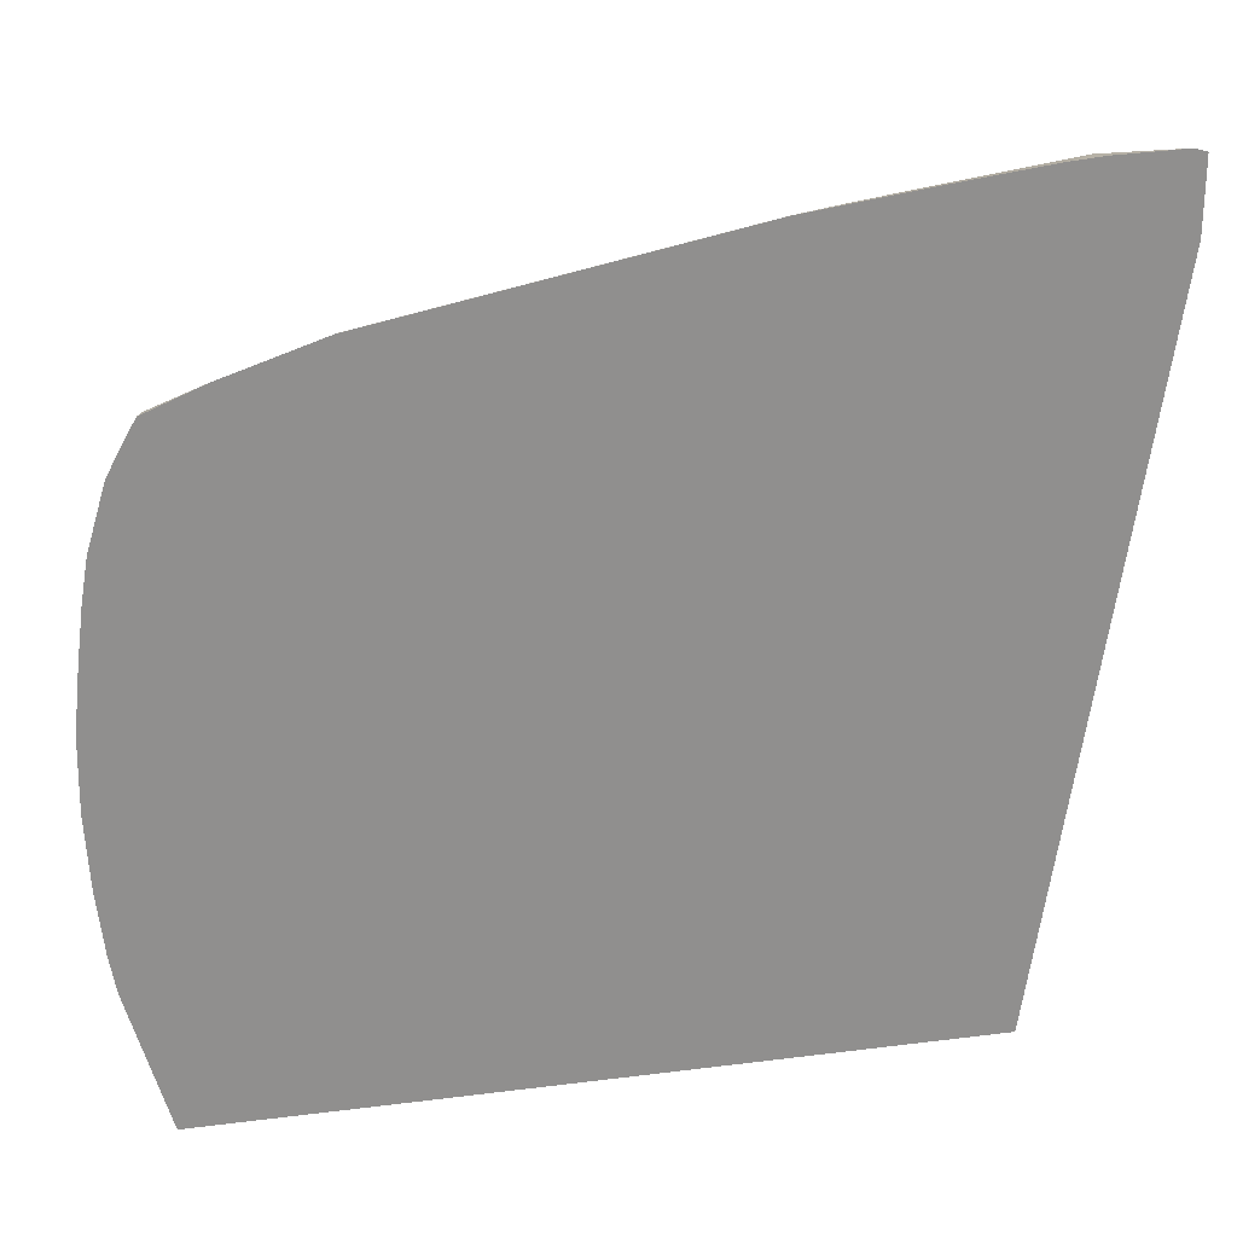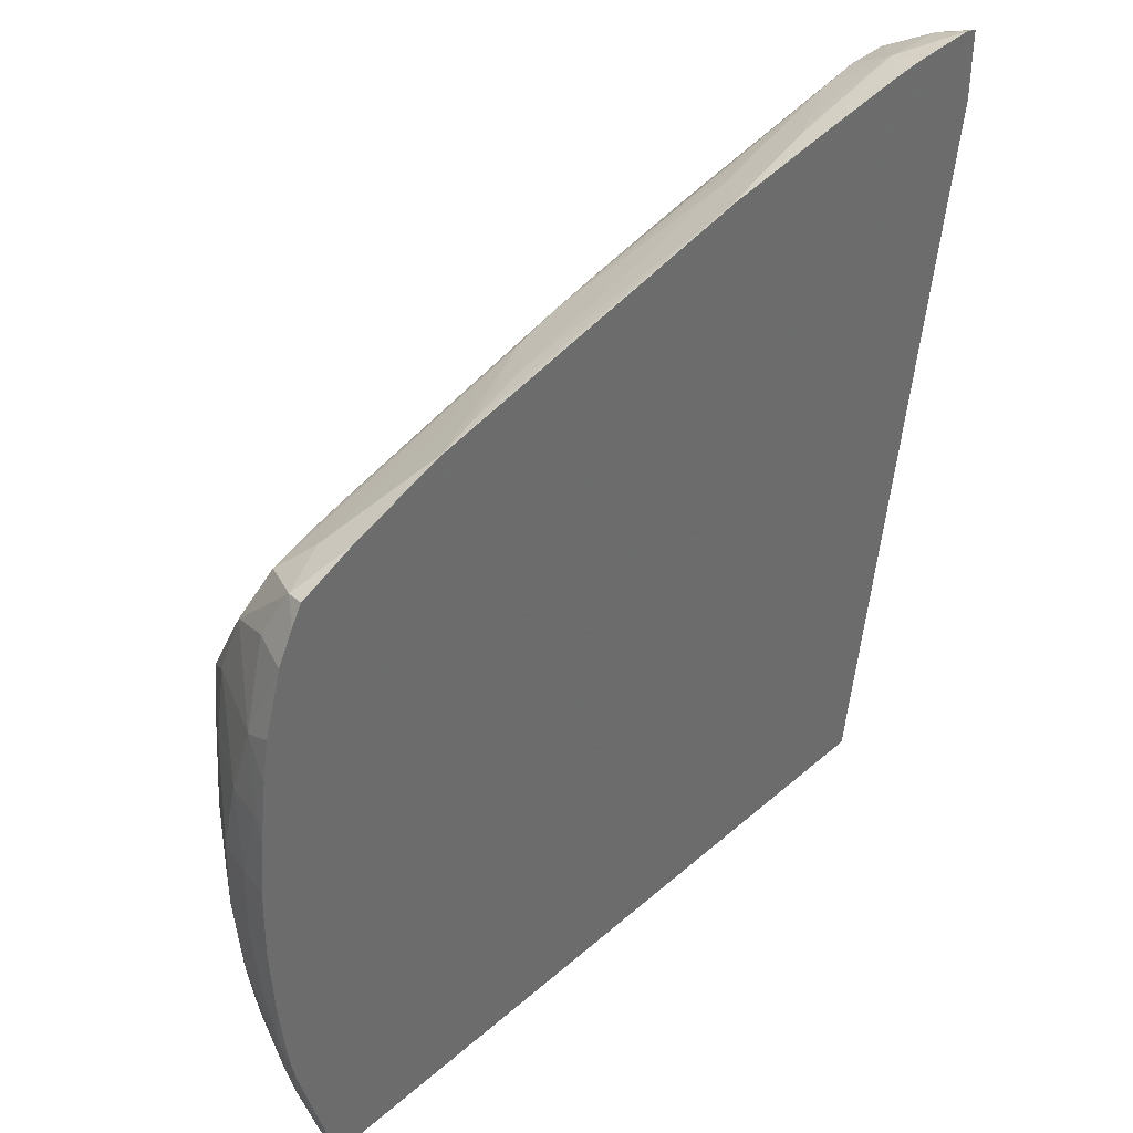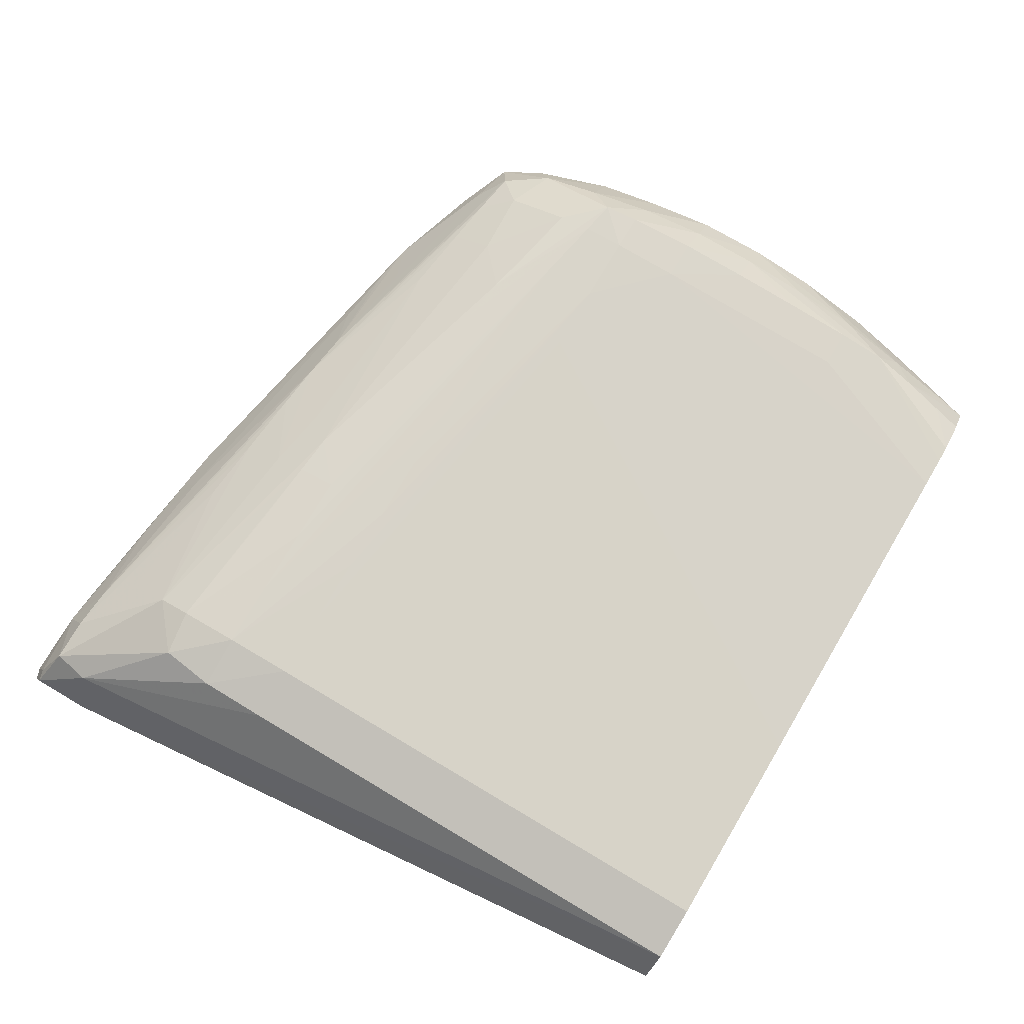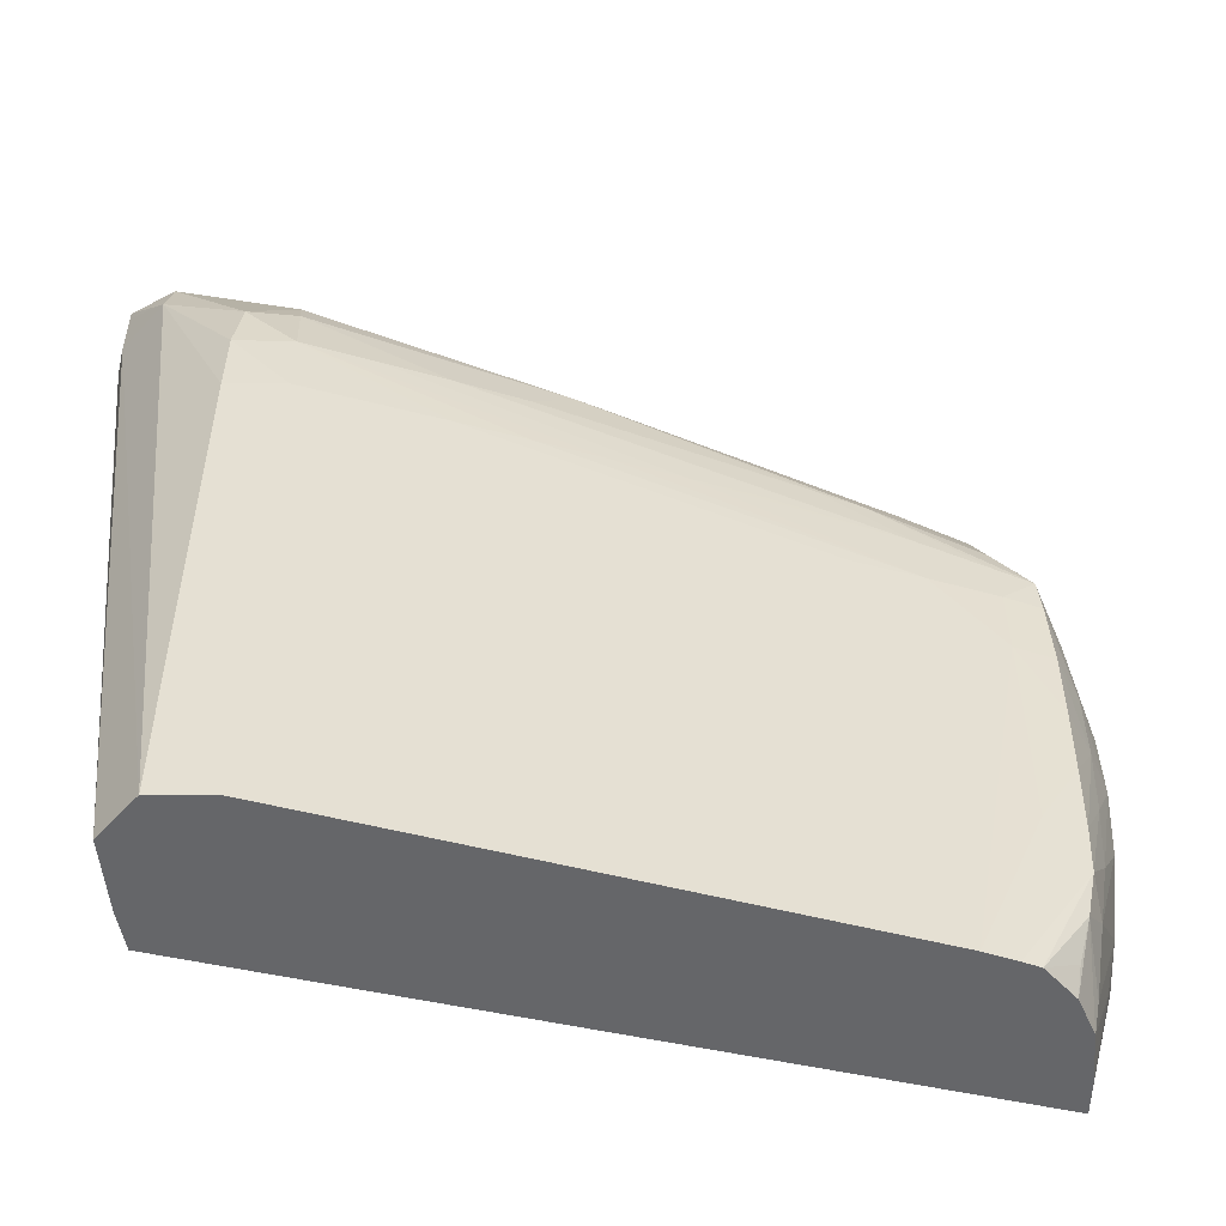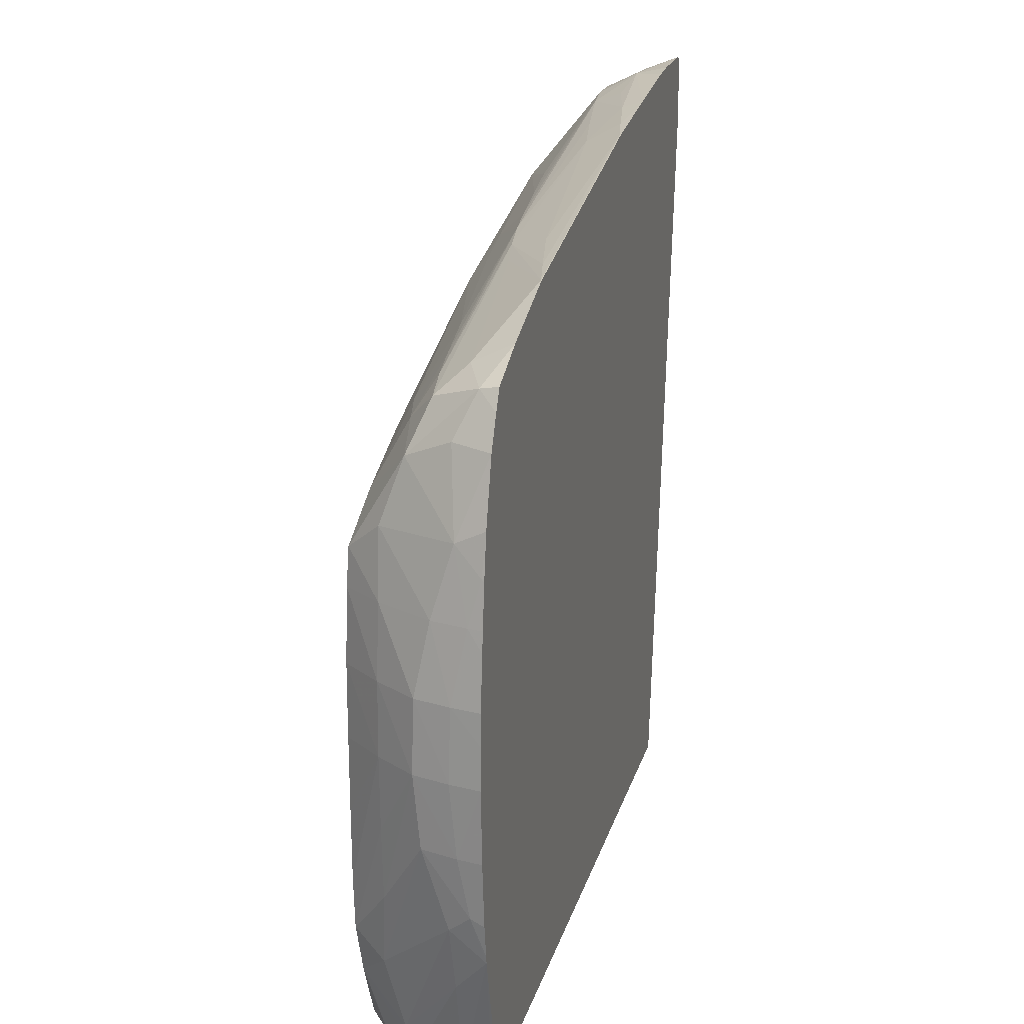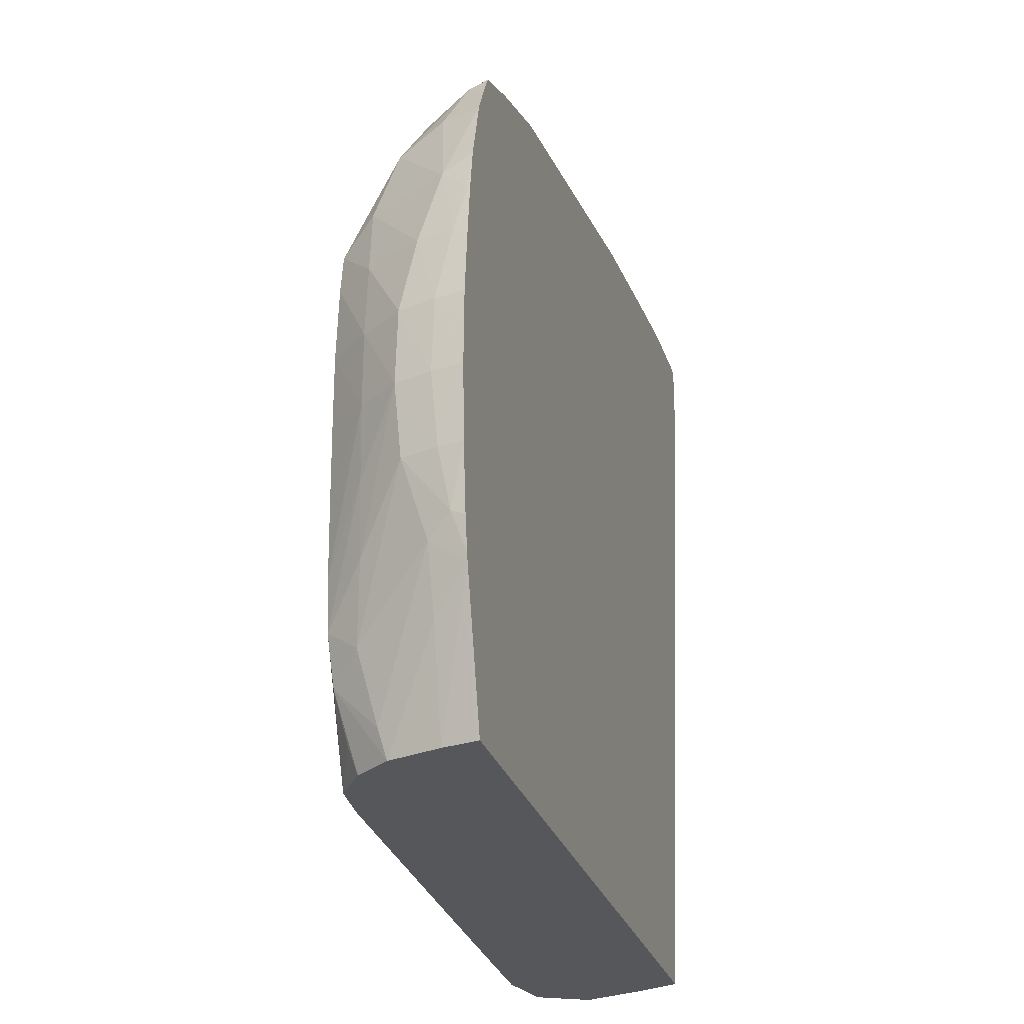
<metadata>
{"format":"obj","ext":"obj","renderer":"f3d","projection":"perspective","resolution":1024,"background":"white","views":[{"elev":24.9,"azim":-11.6,"up":"+Z"},{"elev":39.0,"azim":-47.4,"up":"+Z"},{"elev":78.7,"azim":120.6,"up":"+Y"},{"elev":-51.9,"azim":166.2,"up":"+Z"},{"elev":18.6,"azim":-76.3,"up":"+Z"},{"elev":-26.5,"azim":-74.6,"up":"+Z"}]}
</metadata>
<code>
v -0.4268 0.07495 0.003229
v -0.4302 0.07495 0.01539
v -0.4267 0.07541 0.003229
v -0.4064 0.07495 0.003229
v -0.4303 0.07495 0.01605
v -0.4306 0.07611 0.01931
v -0.4297 0.07807 0.01761
v -0.4284 0.07788 0.01193
v -0.4261 0.07796 0.003229
v -0.361 0.07496 0.003229
v -0.3513 0.07495 0.06775
v -0.4308 0.07495 0.0188
v -0.4314 0.07495 0.02439
v -0.4309 0.07704 0.02439
v -0.4299 0.08015 0.02439
v -0.4255 0.08462 0.01179
v -0.4249 0.08306 0.005693
v -0.4246 0.0824 0.003229
v -0.3596 0.07815 0.003229
v -0.3575 0.08411 0.003229
v -0.3513 0.07675 0.06768
v -0.3513 0.07495 0.07403
v -0.4317 0.07495 0.03062
v -0.4311 0.07758 0.03062
v -0.4301 0.0807 0.03062
v -0.4268 0.08411 0.01816
v -0.4242 0.08737 0.01378
v -0.4234 0.08703 0.009627
v -0.4238 0.08343 0.003229
v -0.3513 0.07732 0.06791
v -0.3598 0.08854 0.003229
v -0.3513 0.07753 0.07302
v -0.3524 0.07495 0.07435
v -0.4316 0.07495 0.03418
v -0.431 0.07743 0.03685
v -0.4301 0.08055 0.03685
v -0.4275 0.08411 0.03685
v -0.4276 0.08411 0.03062
v -0.4273 0.08411 0.02439
v -0.4244 0.08745 0.01816
v -0.4209 0.08779 0.01816
v -0.4175 0.08776 0.003229
v -0.4191 0.08758 0.003229
v -0.4225 0.08618 0.005693
v -0.4223 0.08534 0.003229
v -0.3539 0.08233 0.068
v -0.3513 0.07753 0.07224
v -0.3598 0.08855 0.03685
v -0.3648 0.08976 0.003229
v -0.3648 0.08976 0.005693
v -0.3648 0.08976 0.01193
v -0.3648 0.08977 0.03685
v -0.3648 0.08977 0.04308
v -0.3648 0.08977 0.04931
v -0.3546 0.08149 0.07159
v -0.3524 0.07803 0.07316
v -0.3586 0.07495 0.07417
v -0.3586 0.07788 0.0735
v -0.4316 0.07495 0.03685
v -0.4311 0.07495 0.04138
v -0.4306 0.07618 0.04308
v -0.4297 0.07929 0.04308
v -0.4269 0.08411 0.04308
v -0.4243 0.08739 0.04308
v -0.4246 0.08749 0.03685
v -0.4246 0.08748 0.03062
v -0.4245 0.08747 0.02439
v -0.4209 0.08786 0.03685
v -0.4146 0.08803 0.003229
v -0.3598 0.08855 0.04931
v -0.3598 0.08844 0.05554
v -0.3605 0.08797 0.06064
v -0.3686 0.08964 0.003229
v -0.371 0.08956 0.005693
v -0.371 0.08957 0.02439
v -0.3648 0.0895 0.05554
v -0.371 0.08957 0.03062
v -0.371 0.08957 0.04931
v -0.3586 0.08149 0.07157
v -0.3648 0.08686 0.06431
v -0.3615 0.07495 0.07392
v -0.3624 0.08116 0.07125
v -0.3646 0.07827 0.0724
v -0.371 0.07681 0.07214
v -0.371 0.07495 0.07268
v -0.4309 0.07495 0.04308
v -0.4304 0.07495 0.04666
v -0.4303 0.07516 0.04689
v -0.4293 0.0775 0.04911
v -0.4258 0.08432 0.04875
v -0.424 0.08726 0.0463
v -0.4209 0.08773 0.04308
v -0.4122 0.08812 0.003229
v -0.4146 0.08805 0.04308
v -0.4084 0.0883 0.04308
v -0.3897 0.08892 0.003229
v -0.3935 0.08879 0.003229
v -0.3648 0.08823 0.06119
v -0.371 0.08956 0.003229
v -0.3773 0.08935 0.003229
v -0.381 0.08922 0.003229
v -0.3835 0.08914 0.003229
v -0.3773 0.08936 0.04931
v -0.3835 0.08911 0.04931
v -0.3897 0.08881 0.04931
v -0.371 0.08919 0.05554
v -0.3646 0.08329 0.06844
v -0.3773 0.0828 0.06679
v -0.3835 0.0875 0.05914
v -0.3872 0.08731 0.05879
v -0.3835 0.08539 0.06226
v -0.3897 0.08172 0.06562
v -0.3835 0.08228 0.06621
v -0.371 0.07992 0.07043
v -0.3941 0.08129 0.06517
v -0.3773 0.07888 0.0699
v -0.3773 0.07576 0.0716
v -0.3811 0.07495 0.07126
v -0.3811 0.07505 0.07125
v -0.4304 0.07495 0.04702
v -0.4298 0.07495 0.05038
v -0.4281 0.07495 0.0558
v -0.4267 0.07834 0.05601
v -0.4253 0.08237 0.05425
v -0.4209 0.08644 0.05001
v -0.4146 0.08691 0.05123
v -0.4108 0.08716 0.05209
v -0.4209 0.08741 0.0469
v -0.396 0.0885 0.04931
v -0.3773 0.08885 0.05554
v -0.3773 0.08778 0.05972
v -0.4022 0.08817 0.04931
v -0.4146 0.08763 0.04812
v -0.3835 0.08843 0.05554
v -0.3895 0.0851 0.06124
v -0.4066 0.08735 0.0527
v -0.4146 0.08462 0.05554
v -0.4084 0.08245 0.06027
v -0.4146 0.08182 0.05951
v -0.419 0.08133 0.05898
v -0.3983 0.08074 0.06467
v -0.4022 0.07692 0.06609
v -0.4122 0.07495 0.06504
v -0.4121 0.07502 0.06503
v -0.4084 0.07575 0.06544
v -0.4267 0.07495 0.05845
v -0.4254 0.07656 0.05982
v -0.4232 0.08072 0.0584
v -0.421 0.08305 0.05601
v -0.4022 0.08003 0.06416
v -0.4123 0.07495 0.06501
v -0.4084 0.07886 0.06338
v -0.421 0.07834 0.06056
v -0.4257 0.07495 0.06015
v -0.4208 0.07495 0.06218
f 1 2 3
f 1 3 9
f 1 9 18
f 1 18 29
f 1 29 45
f 1 45 43
f 1 43 42
f 1 42 69
f 1 69 93
f 1 93 97
f 1 97 96
f 1 96 102
f 1 102 101
f 1 101 100
f 1 100 99
f 1 99 73
f 1 73 49
f 1 49 31
f 1 31 20
f 1 20 19
f 1 19 10
f 1 10 4
f 1 4 11
f 1 11 22
f 1 22 33
f 1 33 57
f 1 57 81
f 1 81 85
f 1 85 118
f 1 118 143
f 1 143 151
f 1 151 155
f 1 155 154
f 1 154 146
f 1 146 122
f 1 122 121
f 1 121 120
f 1 120 87
f 1 87 86
f 1 86 60
f 1 60 59
f 1 59 34
f 1 34 23
f 1 23 13
f 1 13 12
f 1 12 5
f 1 5 2
f 2 5 6
f 2 6 7
f 2 7 8
f 2 8 9
f 2 9 3
f 4 10 11
f 5 12 6
f 6 12 13
f 6 13 14
f 6 14 15
f 6 15 7
f 7 15 16
f 7 16 17
f 7 17 8
f 8 17 18
f 8 18 9
f 10 19 11
f 11 19 20
f 11 20 21
f 11 21 30
f 11 30 47
f 11 47 32
f 11 32 22
f 13 23 14
f 14 23 24
f 14 24 25
f 14 25 15
f 15 25 26
f 15 26 16
f 16 26 27
f 16 27 28
f 16 28 17
f 17 28 18
f 18 28 29
f 20 30 21
f 20 31 30
f 22 32 33
f 23 34 35
f 23 35 24
f 24 35 36
f 24 36 25
f 25 36 37
f 25 37 38
f 25 38 39
f 25 39 26
f 26 39 27
f 27 39 40
f 27 40 41
f 27 41 42
f 27 42 43
f 27 43 28
f 28 43 44
f 28 44 45
f 28 45 29
f 30 46 47
f 30 31 46
f 31 48 46
f 31 49 50
f 31 50 51
f 31 51 52
f 31 52 53
f 31 53 54
f 31 54 48
f 32 47 46
f 32 46 55
f 32 55 56
f 32 56 33
f 33 56 58
f 33 58 57
f 34 59 35
f 35 59 60
f 35 60 61
f 35 61 62
f 35 62 36
f 36 62 63
f 36 63 37
f 37 63 64
f 37 64 65
f 37 65 38
f 38 65 66
f 38 66 67
f 38 67 40
f 38 40 39
f 40 67 41
f 41 68 69
f 41 69 42
f 41 67 68
f 43 45 44
f 46 48 70
f 46 70 71
f 46 71 72
f 46 72 55
f 48 54 70
f 49 73 50
f 50 73 74
f 50 74 75
f 50 75 51
f 51 75 52
f 52 75 53
f 53 75 77
f 53 77 54
f 54 76 71
f 54 71 70
f 54 77 78
f 54 78 76
f 55 79 58
f 55 58 56
f 55 72 80
f 55 80 79
f 57 58 81
f 58 79 82
f 58 82 83
f 58 83 84
f 58 84 85
f 58 85 81
f 60 86 61
f 61 86 87
f 61 87 88
f 61 88 89
f 61 89 62
f 62 89 90
f 62 90 63
f 63 90 91
f 63 91 64
f 64 91 92
f 64 92 68
f 64 68 65
f 65 68 66
f 66 68 67
f 68 93 69
f 68 92 94
f 68 94 95
f 68 95 96
f 68 96 97
f 68 97 93
f 71 76 72
f 72 76 98
f 72 98 80
f 73 99 74
f 74 99 100
f 74 100 75
f 75 100 101
f 75 101 102
f 75 102 95
f 75 95 77
f 76 78 103
f 76 103 104
f 76 104 105
f 76 105 106
f 76 106 98
f 77 95 78
f 78 95 103
f 79 80 107
f 79 107 108
f 79 108 82
f 80 98 109
f 80 109 110
f 80 110 111
f 80 111 112
f 80 112 113
f 80 113 108
f 80 108 107
f 82 114 84
f 82 84 83
f 82 108 113
f 82 113 112
f 82 112 115
f 82 115 114
f 84 114 116
f 84 116 117
f 84 117 85
f 85 117 119
f 85 119 118
f 87 120 88
f 88 120 121
f 88 121 89
f 89 121 122
f 89 122 123
f 89 123 124
f 89 124 90
f 90 124 91
f 91 124 125
f 91 125 126
f 91 126 127
f 91 127 128
f 91 128 92
f 92 128 94
f 94 128 129
f 94 129 105
f 94 105 104
f 94 104 103
f 94 103 95
f 95 102 96
f 98 106 130
f 98 130 131
f 98 131 109
f 105 129 106
f 106 129 132
f 106 132 133
f 106 133 130
f 109 131 134
f 109 134 110
f 110 135 111
f 110 134 136
f 110 136 127
f 110 127 137
f 110 137 138
f 110 138 135
f 111 135 115
f 111 115 112
f 114 115 116
f 115 138 139
f 115 139 140
f 115 140 141
f 115 141 116
f 115 135 138
f 116 119 117
f 116 141 142
f 116 142 119
f 118 119 144
f 118 144 143
f 119 142 145
f 119 145 144
f 122 146 123
f 123 146 147
f 123 147 124
f 124 147 148
f 124 148 149
f 124 149 125
f 125 149 137
f 125 137 127
f 125 127 126
f 127 136 128
f 128 133 129
f 128 136 133
f 129 133 132
f 130 134 131
f 130 133 134
f 133 136 134
f 137 149 139
f 137 139 138
f 139 149 140
f 140 149 148
f 140 148 141
f 141 150 144
f 141 144 145
f 141 145 142
f 141 148 150
f 143 144 151
f 144 150 152
f 144 152 153
f 144 153 151
f 146 154 147
f 147 154 155
f 147 155 153
f 147 153 148
f 148 153 150
f 150 153 152
f 151 153 155

</code>
